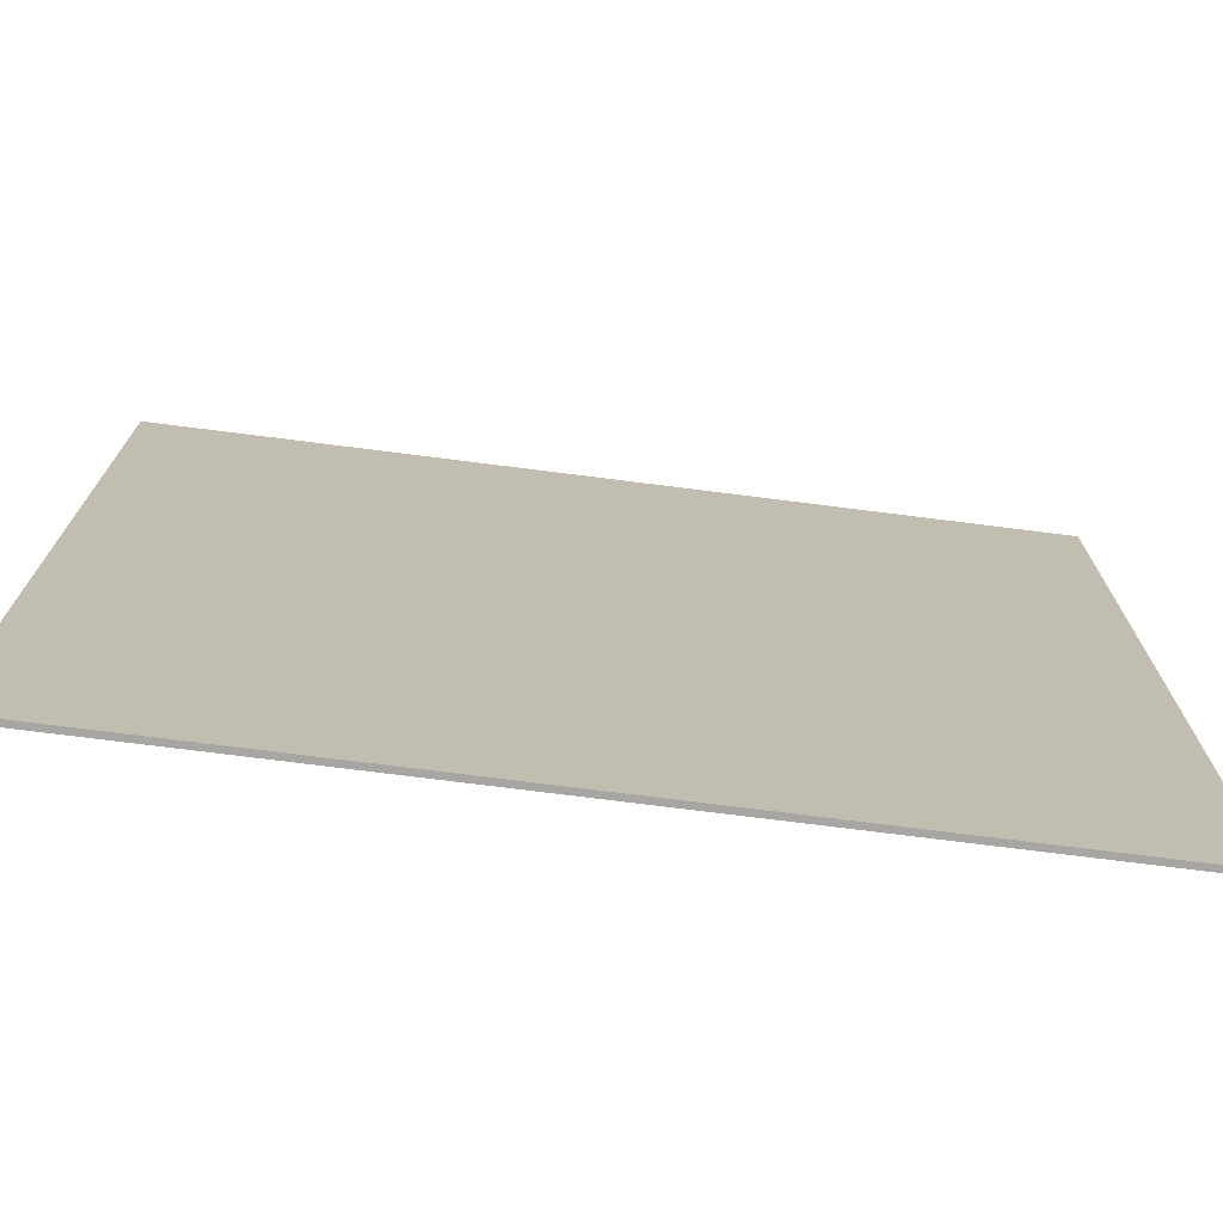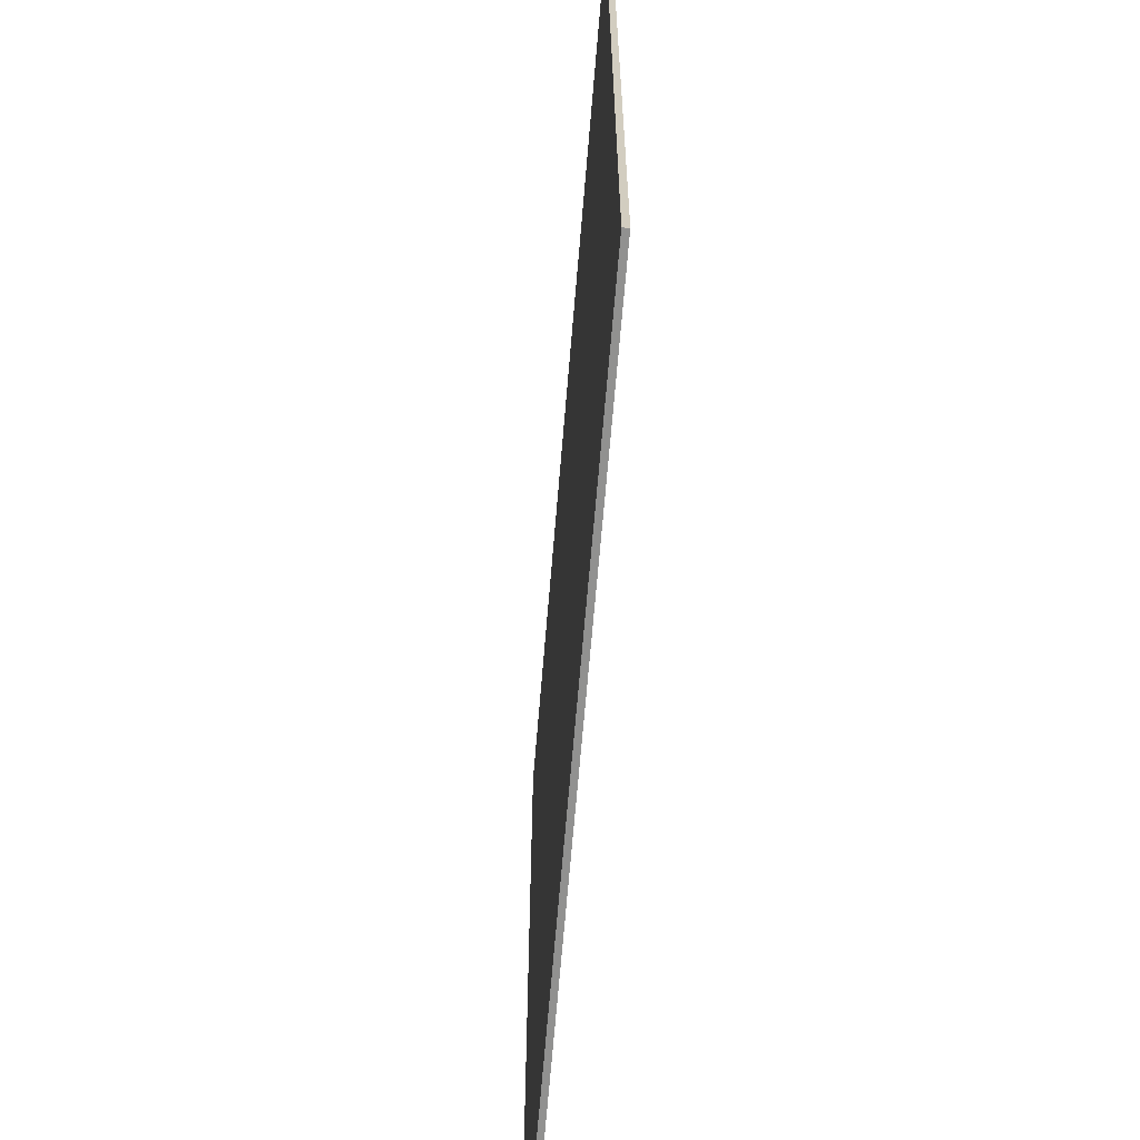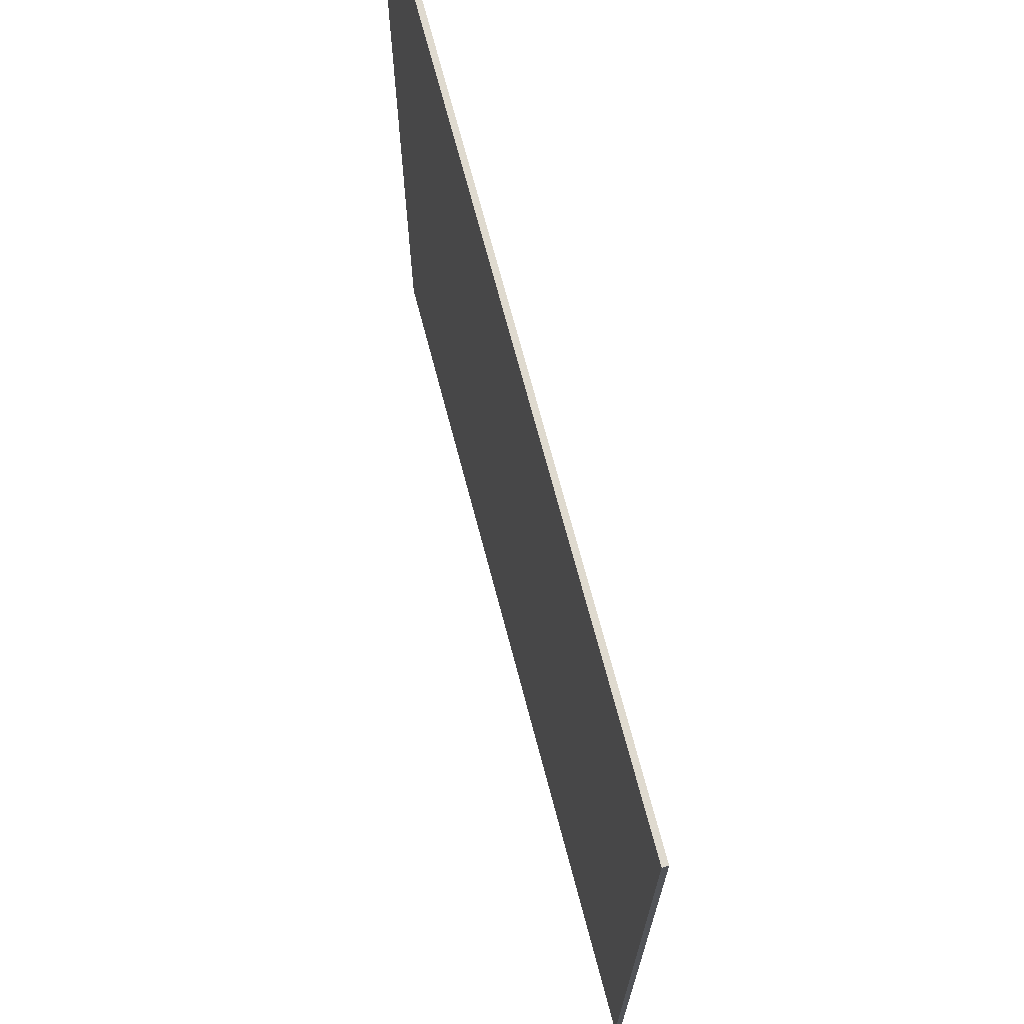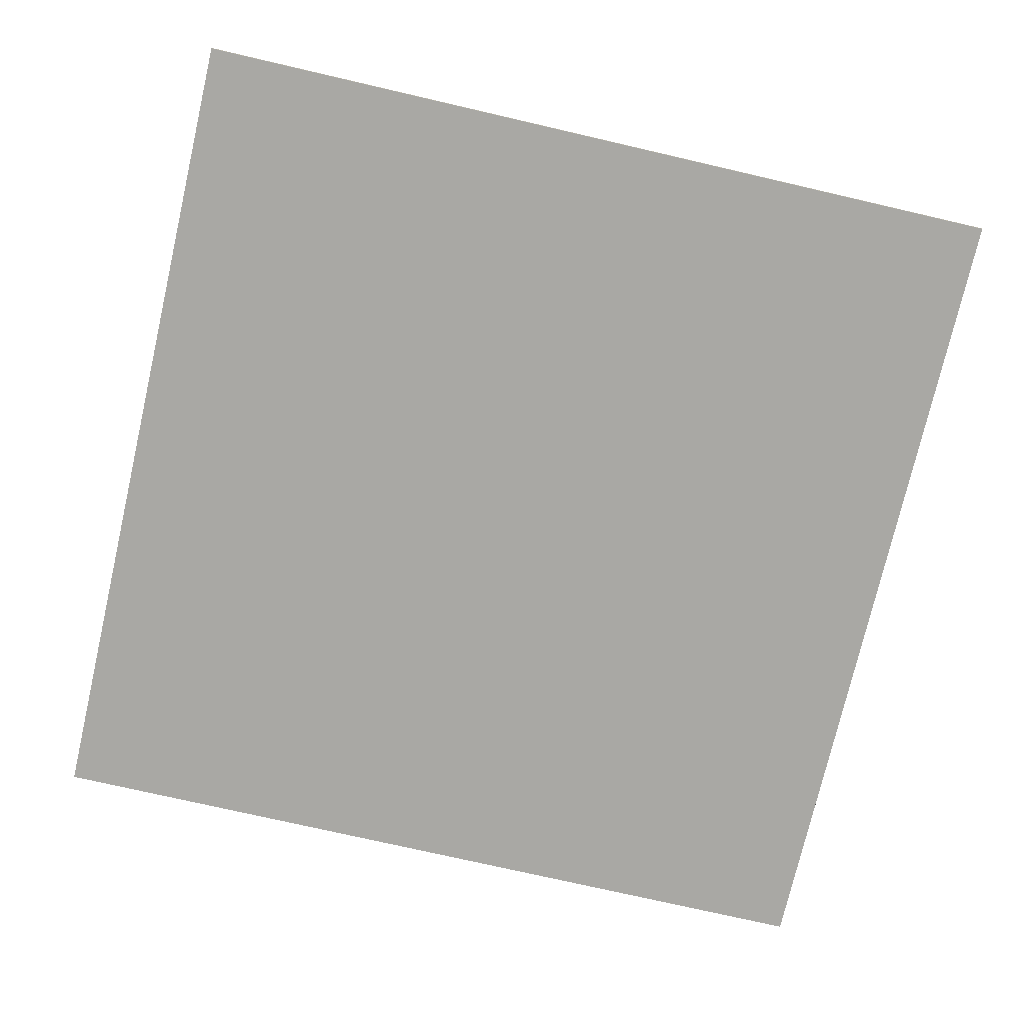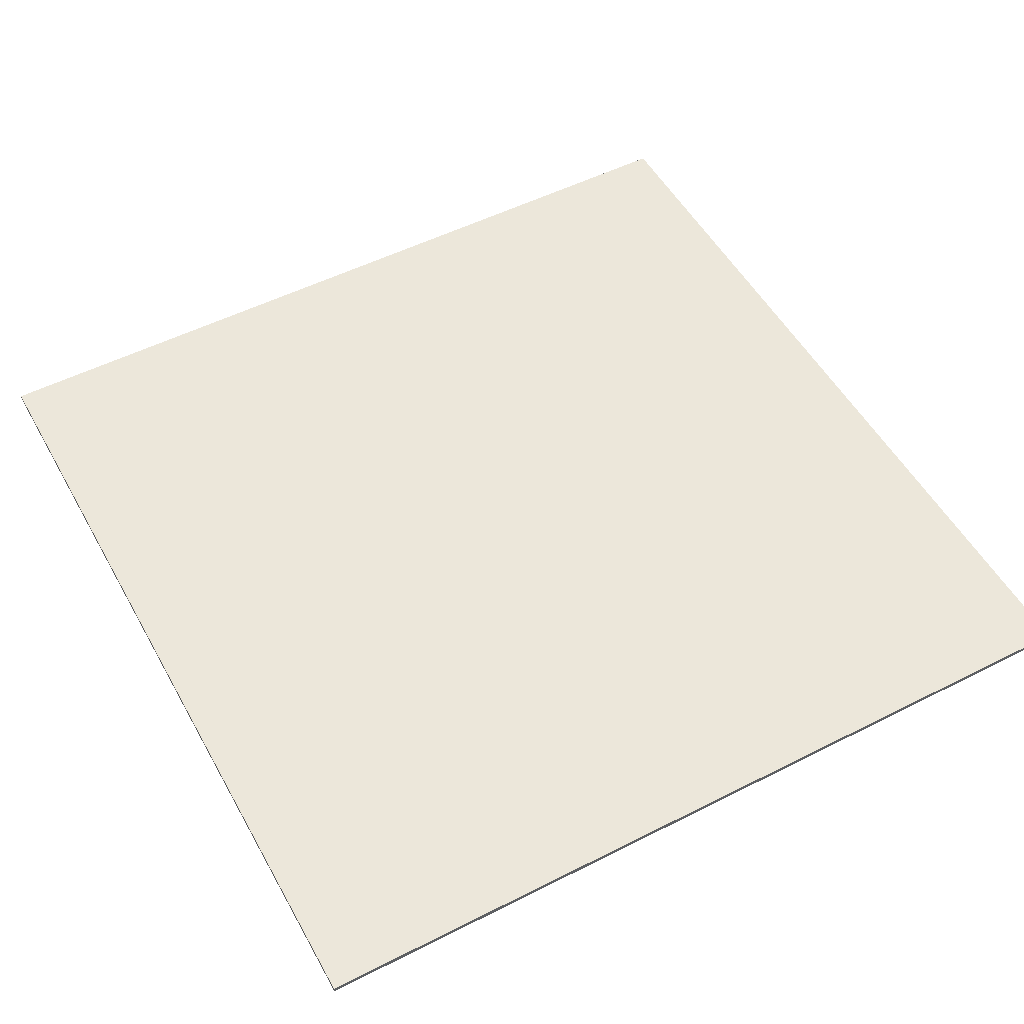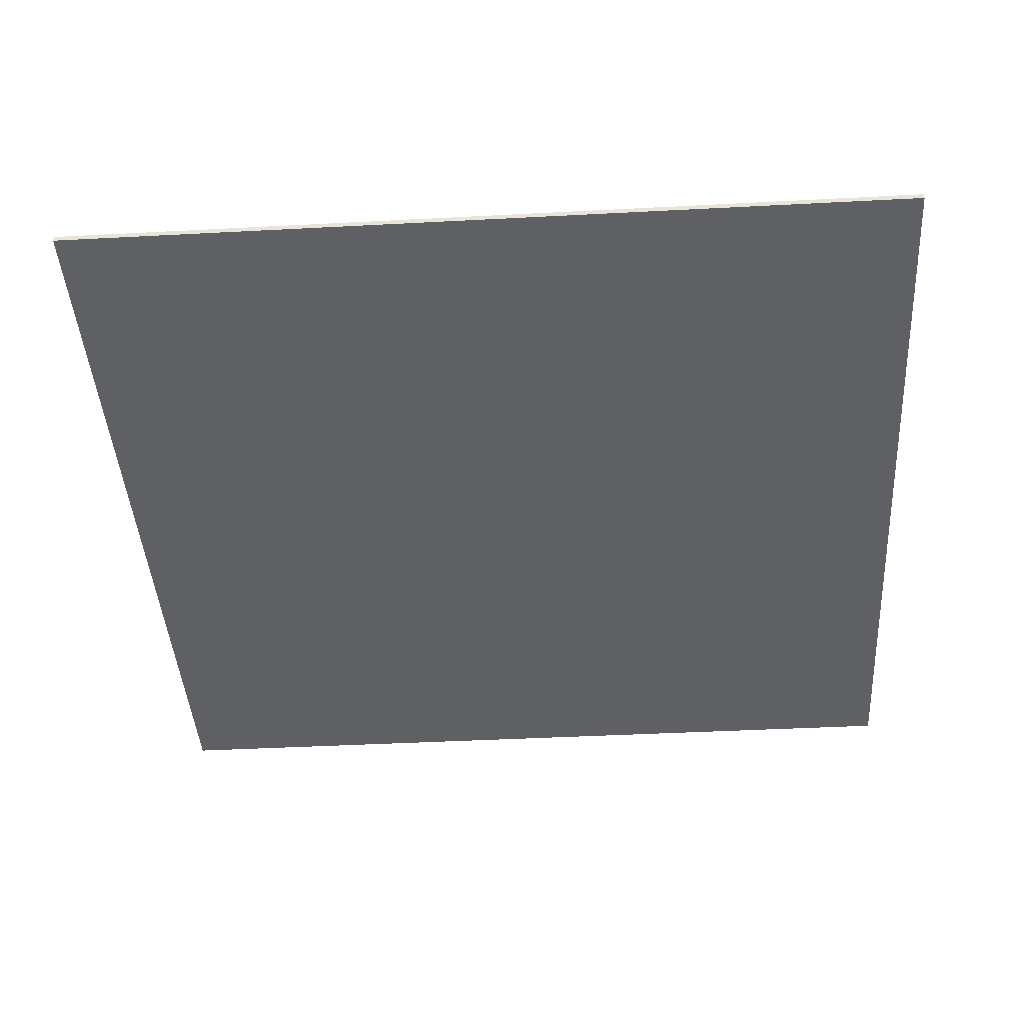
<metadata>
{"format":"obj","ext":"obj","renderer":"f3d","projection":"perspective","resolution":1024,"background":"white","views":[{"elev":-74.1,"azim":172.8,"up":"+Z"},{"elev":-65.9,"azim":-94.7,"up":"+Z"},{"elev":70.9,"azim":75.3,"up":"+Z"},{"elev":-74.9,"azim":167.0,"up":"+Y"},{"elev":52.3,"azim":61.4,"up":"+Y"},{"elev":-42.5,"azim":-176.4,"up":"+Y"}]}
</metadata>
<code>
v 0.95 0 0.95
v 0.95 0 -0.95
v -0.95 0 -0.95
v -0.95 0 0.95
v -0.95 -0.0125 0.95
v 0.95 -0.0125 0.95
v 0.95 0 0.95
v -0.95 0 0.95
v -0.95 -0.0125 -0.95
v -0.95 -0.0125 0.95
v -0.95 0 0.95
v -0.95 0 -0.95
v 0.95 -0.0125 -0.95
v -0.95 -0.0125 -0.95
v -0.95 0 -0.95
v 0.95 0 -0.95
v 0.95 -0.0125 0.95
v 0.95 -0.0125 -0.95
v 0.95 0 -0.95
v 0.95 0 0.95
v 0.05 -0.0125 0.95
v -0.05 -0.0125 0.95
v -0.05 -0.0125 0.85
v 0.05 -0.0125 0.85
v 0.05 -0.0125 0.15
v -0.05 -0.0125 0.15
v -0.05 -0.0125 0.05
v 0.05 -0.0125 0.05
v 0.05 -0.0125 0.05
v -0.05 -0.0125 0.05
v -0.05 -0.0125 -0.05
v 0.05 -0.0125 -0.05
v 0.05 -0.0125 -0.05
v -0.05 -0.0125 -0.05
v -0.05 -0.0125 -0.15
v 0.05 -0.0125 -0.15
v -0.05 -0.0125 0.05
v -0.95 -0.0125 0.05
v -0.95 -0.0125 -0.05
v -0.05 -0.0125 -0.05
v 0.95 -0.0125 0.05
v 0.05 -0.0125 0.05
v 0.05 -0.0125 -0.05
v 0.95 -0.0125 -0.05
v -0.15 -0.0125 0.45
v -0.05 -0.0125 0.15
v 0.05 -0.0125 0.15
v 0.15 -0.0125 0.45
v -0.05 -0.0125 0.85
v -0.15 -0.0125 0.45
v 0.15 -0.0125 0.45
v 0.05 -0.0125 0.85
v -0.05 -0.0125 0.85
v -0.15 -0.0125 0.85
v -0.15 -0.0125 0.45
v 0.15 -0.0125 0.85
v 0.05 -0.0125 0.85
v 0.15 -0.0125 0.45
v -0.15 -0.0125 0.45
v -0.35 -0.0125 0.45
v -0.05 -0.0125 0.15
v 0.35 -0.0125 0.45
v 0.15 -0.0125 0.45
v 0.05 -0.0125 0.15
v 0.05 -0.0125 -0.15
v -0.05 -0.0125 -0.15
v -0.15 -0.0125 -0.45
v 0.15 -0.0125 -0.45
v -0.05 -0.0125 -0.15
v -0.35 -0.0125 -0.45
v -0.15 -0.0125 -0.45
v 0.05 -0.0125 -0.15
v 0.15 -0.0125 -0.45
v 0.35 -0.0125 -0.45
v 0.15 -0.0125 -0.45
v -0.15 -0.0125 -0.45
v -0.05 -0.0125 -0.85
v 0.05 -0.0125 -0.85
v -0.15 -0.0125 -0.45
v -0.15 -0.0125 -0.85
v -0.05 -0.0125 -0.85
v 0.15 -0.0125 -0.45
v 0.05 -0.0125 -0.85
v 0.15 -0.0125 -0.85
v 0.05 -0.0125 -0.85
v -0.05 -0.0125 -0.85
v -0.05 -0.0125 -0.95
v 0.05 -0.0125 -0.95
v -0.05 -0.0125 0.95
v -0.95 -0.0125 0.95
v -0.15 -0.0125 0.85
v -0.05 -0.0125 0.85
v -0.15 -0.0125 0.85
v -0.95 -0.0125 0.95
v -0.35 -0.0125 0.45
v -0.15 -0.0125 0.45
v -0.35 -0.0125 0.45
v -0.95 -0.0125 0.95
v -0.95 -0.0125 0.05
v -0.05 -0.0125 0.15
v -0.05 -0.0125 0.15
v -0.95 -0.0125 0.05
v -0.05 -0.0125 0.05
v -0.95 -0.0125 -0.05
v -0.95 -0.0125 -0.95
v -0.35 -0.0125 -0.45
v -0.05 -0.0125 -0.15
v -0.05 -0.0125 -0.05
v -0.95 -0.0125 -0.05
v -0.05 -0.0125 -0.15
v -0.35 -0.0125 -0.45
v -0.95 -0.0125 -0.95
v -0.15 -0.0125 -0.85
v -0.15 -0.0125 -0.45
v -0.15 -0.0125 -0.85
v -0.95 -0.0125 -0.95
v -0.05 -0.0125 -0.95
v -0.05 -0.0125 -0.85
v 0.05 -0.0125 -0.95
v 0.95 -0.0125 -0.95
v 0.15 -0.0125 -0.85
v 0.05 -0.0125 -0.85
v 0.15 -0.0125 -0.85
v 0.95 -0.0125 -0.95
v 0.35 -0.0125 -0.45
v 0.15 -0.0125 -0.45
v 0.35 -0.0125 -0.45
v 0.95 -0.0125 -0.95
v 0.95 -0.0125 -0.05
v 0.05 -0.0125 -0.15
v 0.95 -0.0125 -0.05
v 0.05 -0.0125 -0.05
v 0.05 -0.0125 -0.15
v 0.95 -0.0125 0.05
v 0.95 -0.0125 0.95
v 0.35 -0.0125 0.45
v 0.05 -0.0125 0.15
v 0.05 -0.0125 0.15
v 0.05 -0.0125 0.05
v 0.95 -0.0125 0.05
v 0.35 -0.0125 0.45
v 0.95 -0.0125 0.95
v 0.15 -0.0125 0.85
v 0.15 -0.0125 0.45
v 0.15 -0.0125 0.85
v 0.95 -0.0125 0.95
v 0.05 -0.0125 0.95
v 0.05 -0.0125 0.85
g mesh6150684
f 1 2 3
f 3 4 1
f 5 6 7
f 7 8 5
f 9 10 11
f 11 12 9
f 13 14 15
f 15 16 13
f 17 18 19
f 19 20 17
f 21 22 23
f 23 24 21
f 25 26 27
f 27 28 25
f 29 30 31
f 31 32 29
f 33 34 35
f 35 36 33
f 37 38 39
f 39 40 37
f 41 42 43
f 43 44 41
f 45 46 47
f 47 48 45
f 49 50 51
f 51 52 49
f 53 54 55
f 56 57 58
f 59 60 61
f 62 63 64
f 65 66 67
f 67 68 65
f 69 70 71
f 72 73 74
f 75 76 77
f 77 78 75
f 79 80 81
f 82 83 84
f 85 86 87
f 87 88 85
f 89 90 91
f 91 92 89
f 93 94 95
f 95 96 93
f 97 98 99
f 99 100 97
f 101 102 103
f 104 105 106
f 106 107 104
f 108 109 110
f 111 112 113
f 113 114 111
f 115 116 117
f 117 118 115
f 119 120 121
f 121 122 119
f 123 124 125
f 125 126 123
f 127 128 129
f 129 130 127
f 131 132 133
f 134 135 136
f 136 137 134
f 138 139 140
f 141 142 143
f 143 144 141
f 145 146 147
f 147 148 145

</code>
